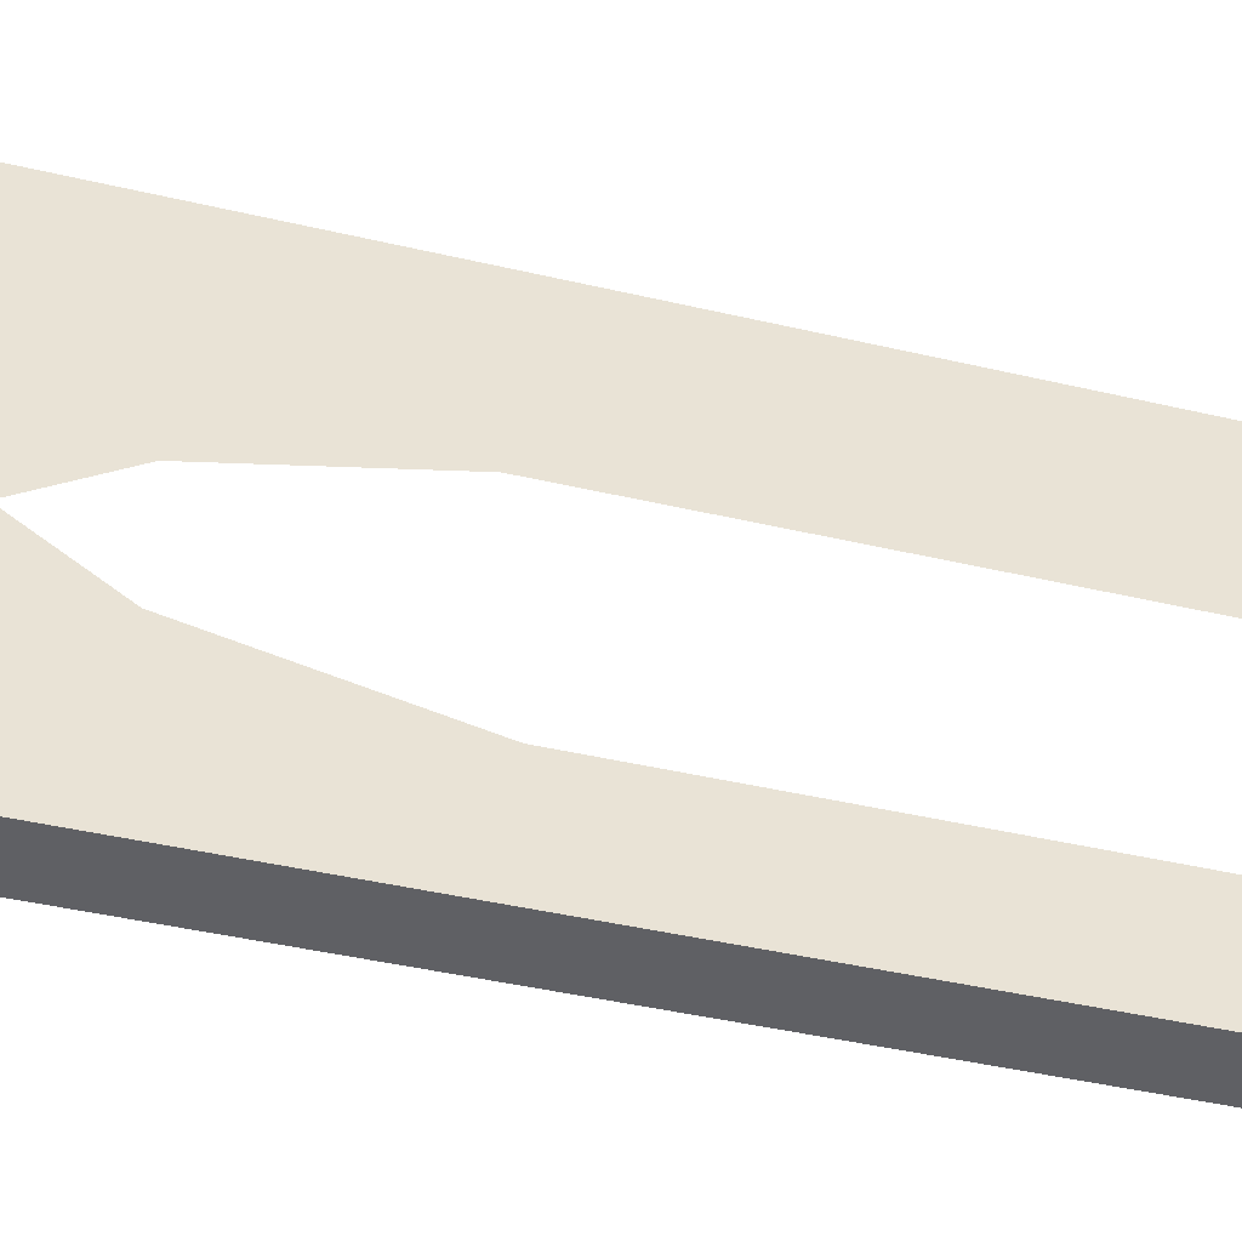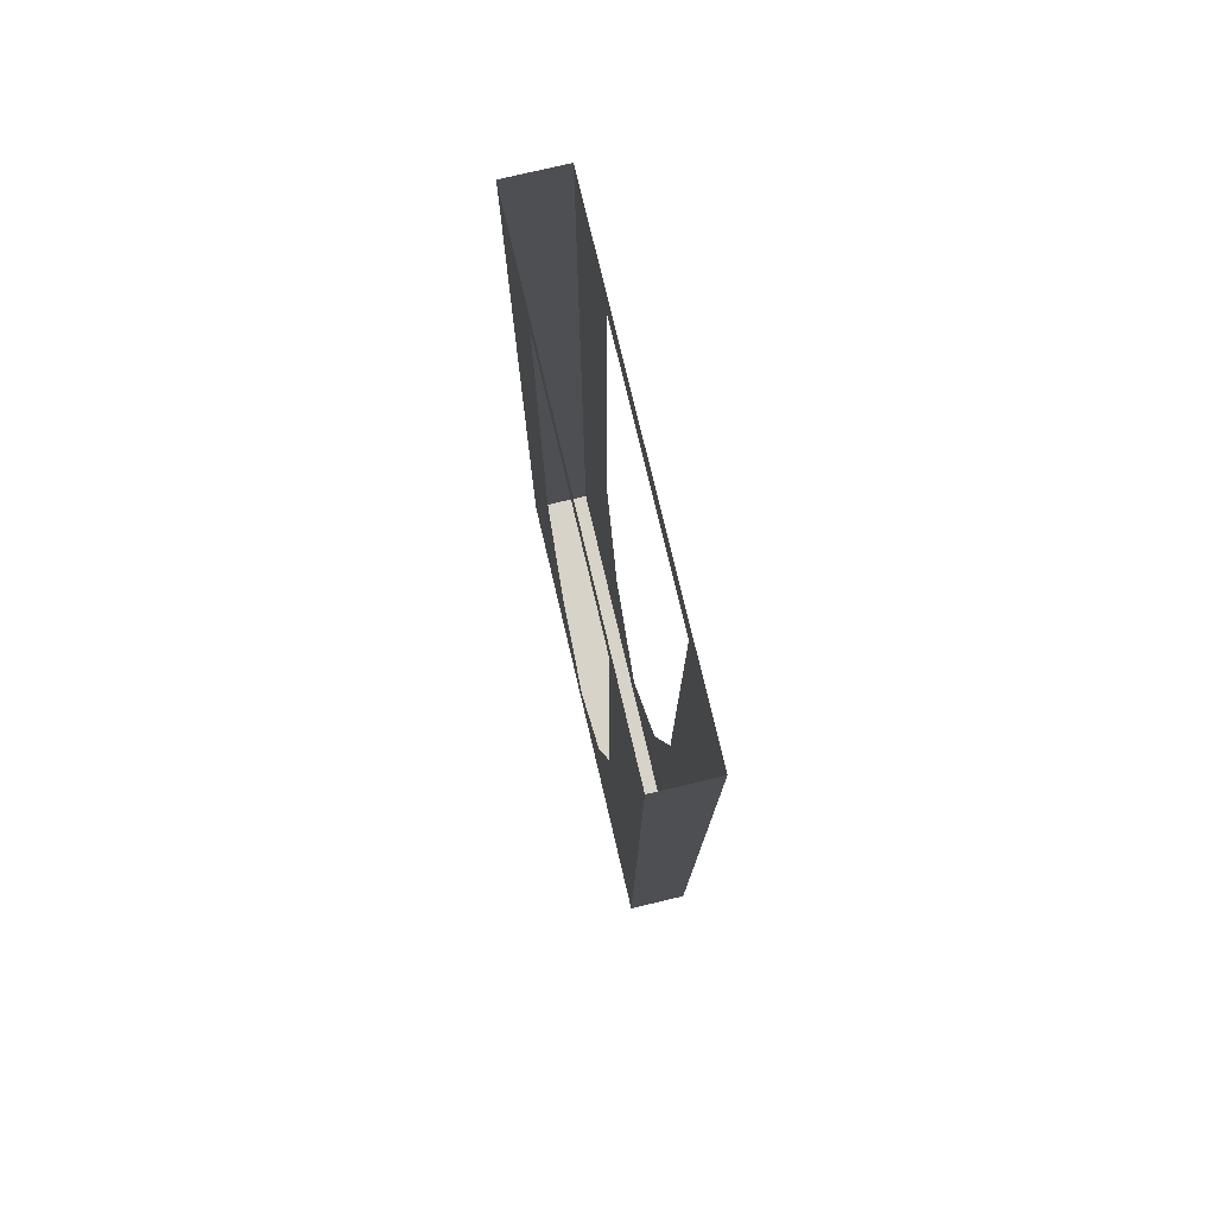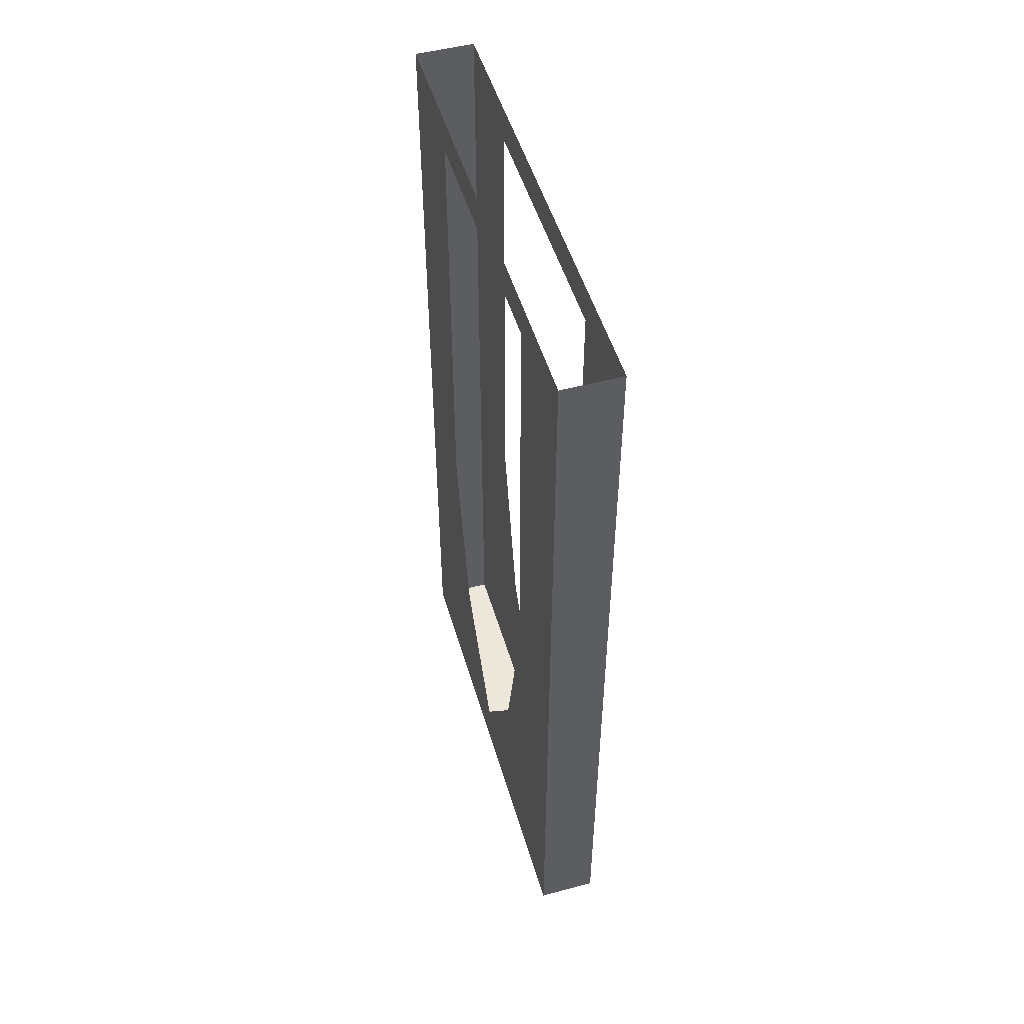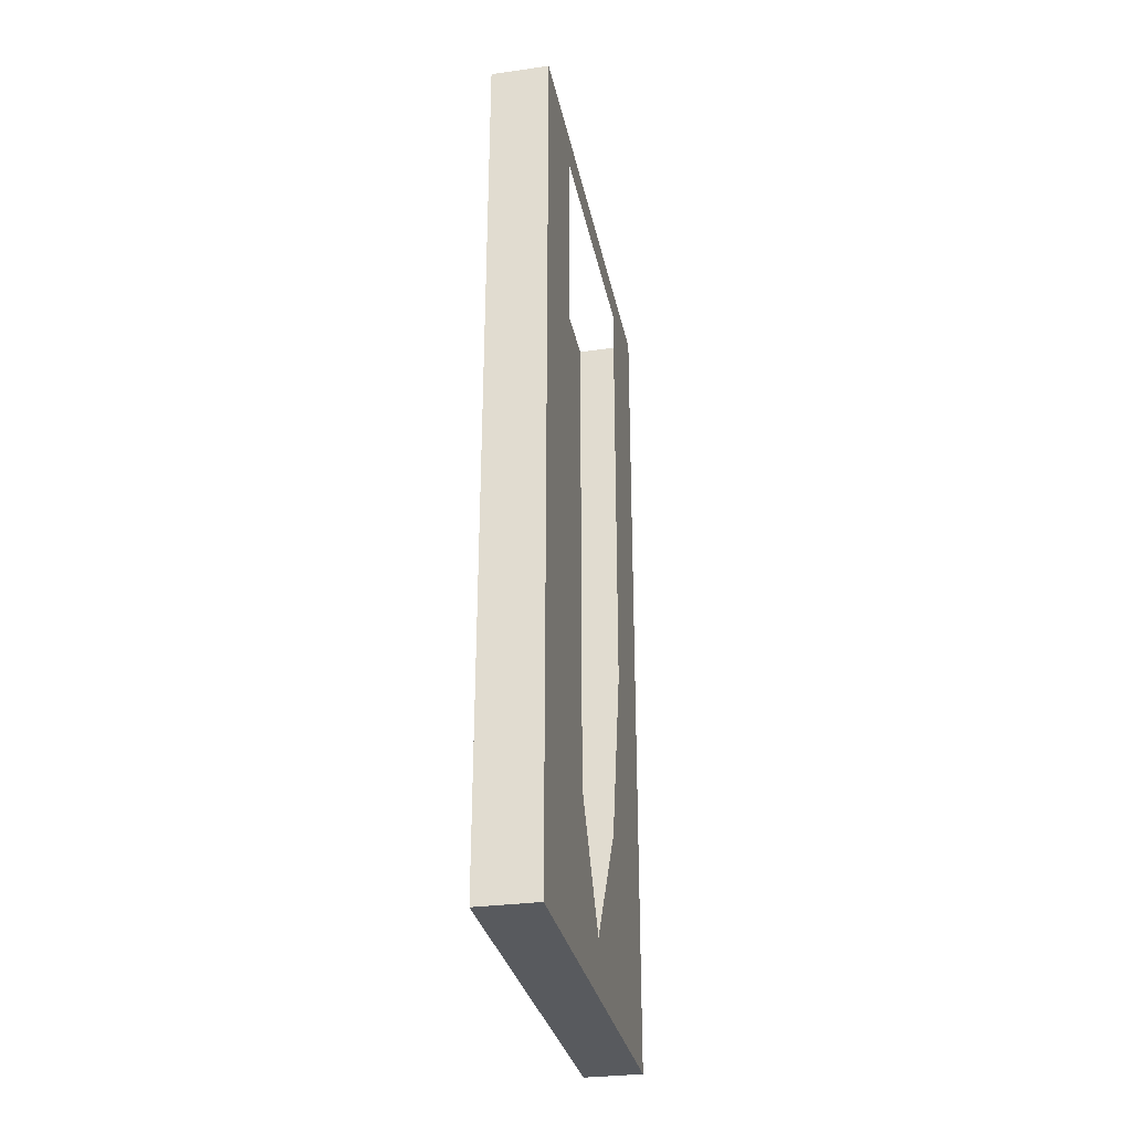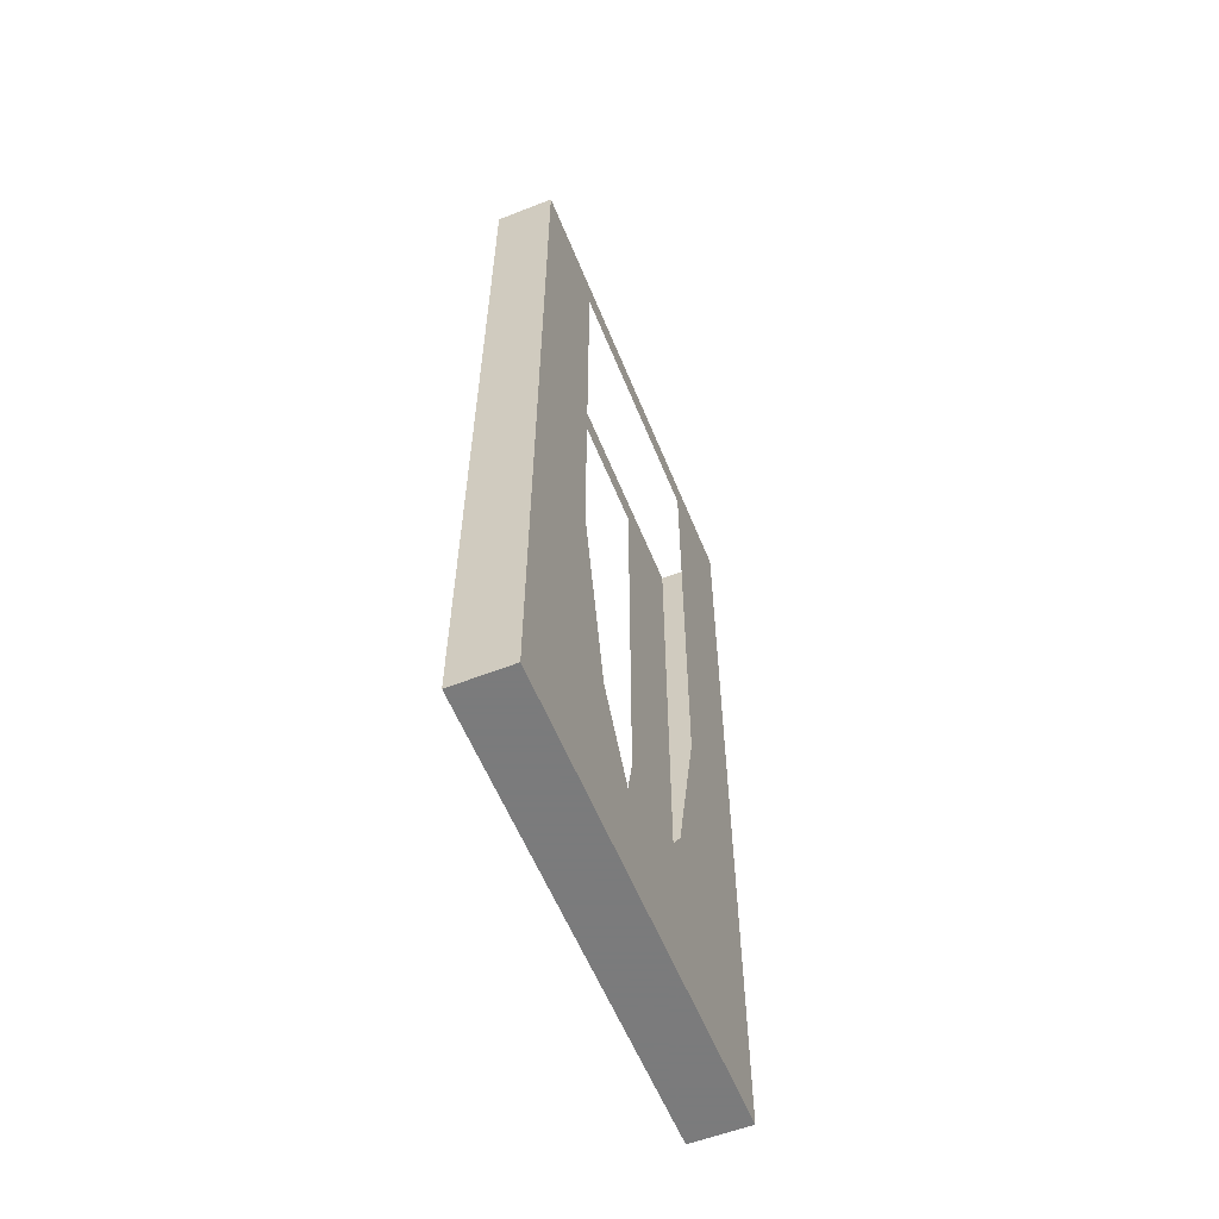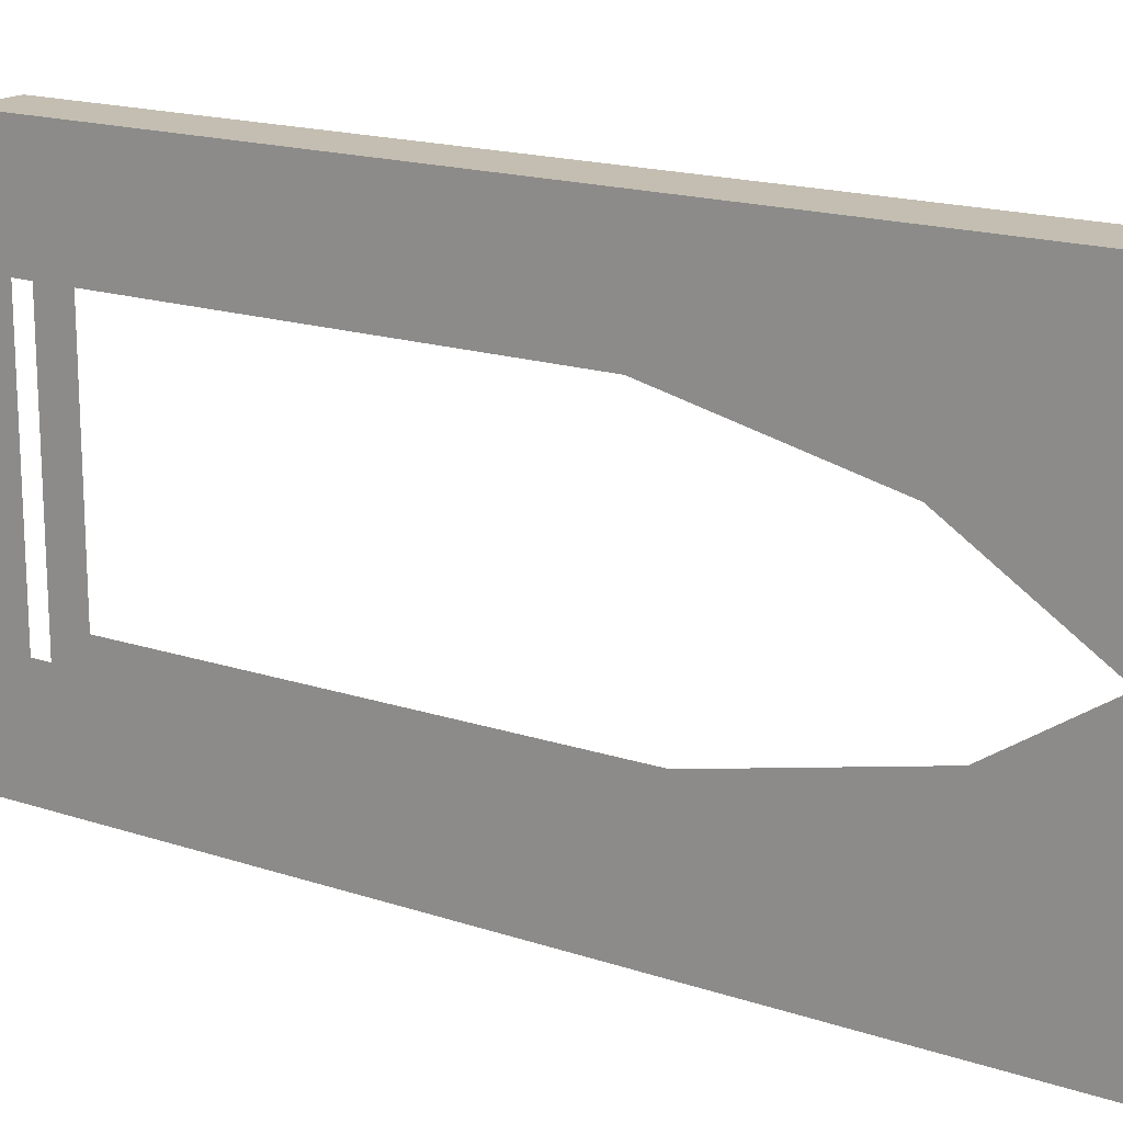
<metadata>
{"format":"obj","ext":"obj","renderer":"f3d","projection":"perspective","resolution":1024,"background":"white","views":[{"elev":-44.2,"azim":74.7,"up":"+Z"},{"elev":76.8,"azim":166.7,"up":"+Y"},{"elev":50.6,"azim":163.7,"up":"+Y"},{"elev":-30.7,"azim":-168.7,"up":"+Y"},{"elev":-58.4,"azim":-158.0,"up":"+Y"},{"elev":17.2,"azim":-56.3,"up":"+Z"}]}
</metadata>
<code>
o wall/6966/straight
v -48 -240 64
v -64 -240 64
v -64 -240 -64
v -48 -240 -64
v -48 -225 0
v -48 -189 23
v -48 -137 35
v -48 0 64
v -64 0 64
v -64 -137 35
v -64 -189 23
v -64 -225 0
v -64 -190 -23
v -64 -136 -35
v -64 -10 -35
v -64 0 -64
v -48 0 -64
v -48 -10 -35
v -48 -136 -35
v -48 -190 -23
v -48 -10 35
v -64 -10 35
v 64 0 64
v 64 -240 64
v 64 0 -64
v 64 -240 -64
f 1 2 3
f 1 3 4
f 1 4 5
f 1 5 6
f 1 6 7
f 1 7 8
f 1 8 9
f 1 9 2
f 2 9 10
f 2 10 11
f 2 11 12
f 2 12 3
f 3 12 13
f 3 13 14
f 3 14 15
f 3 15 16
f 3 16 17
f 3 17 4
f 4 17 18
f 4 18 19
f 4 19 20
f 4 20 5
f 7 21 8
f 8 21 17
f 17 21 18
f 10 9 22
f 22 9 16
f 22 16 15

</code>
